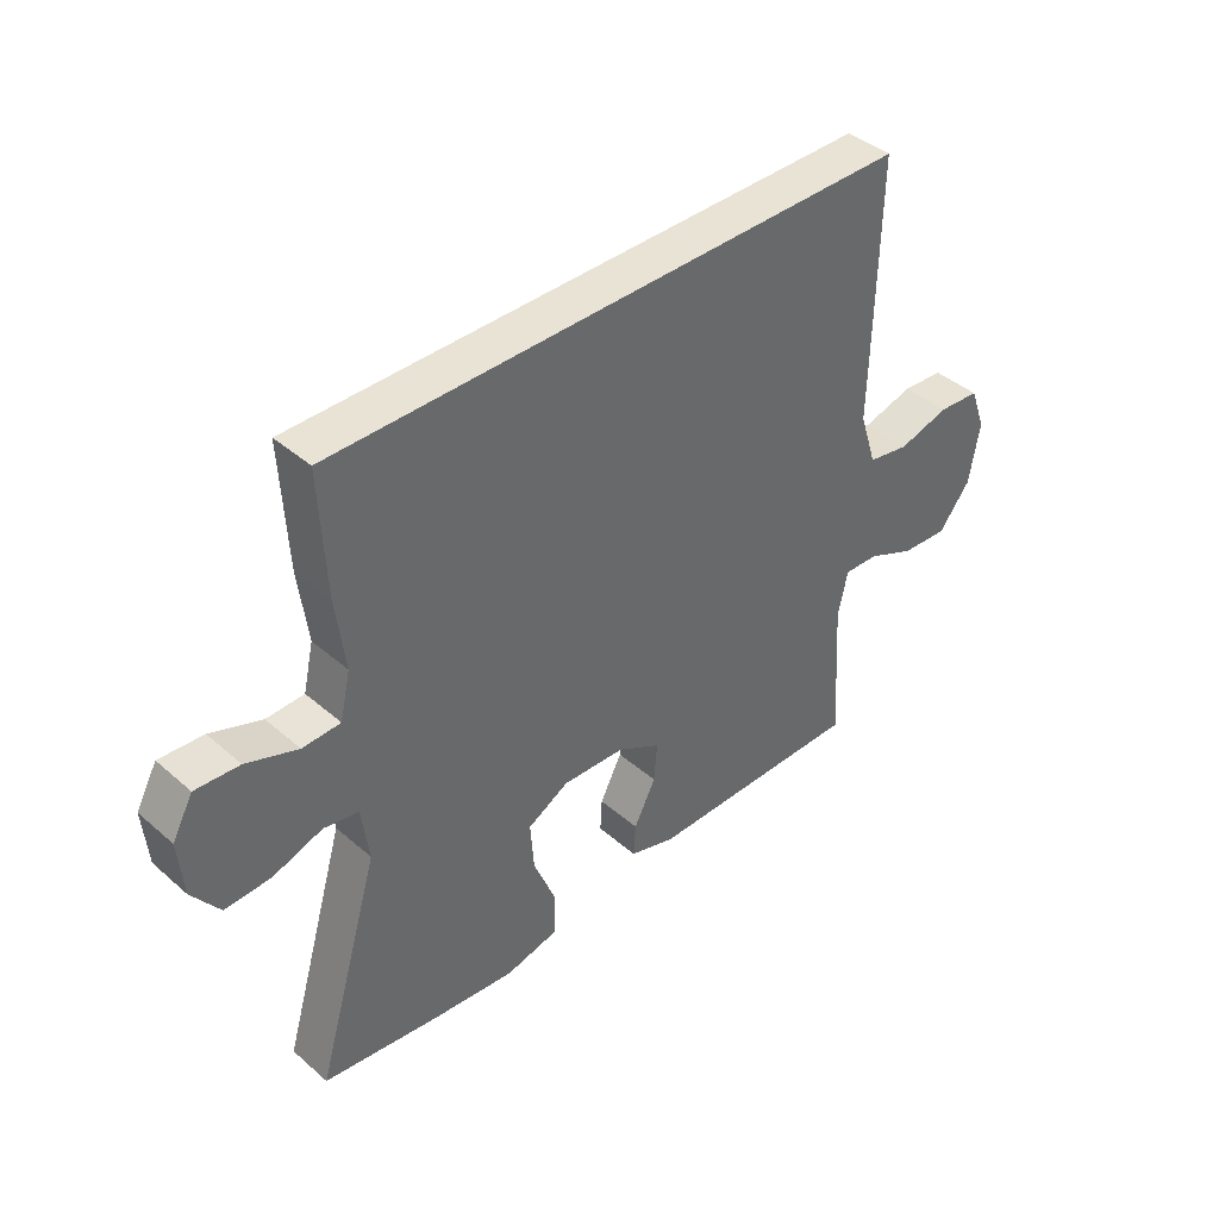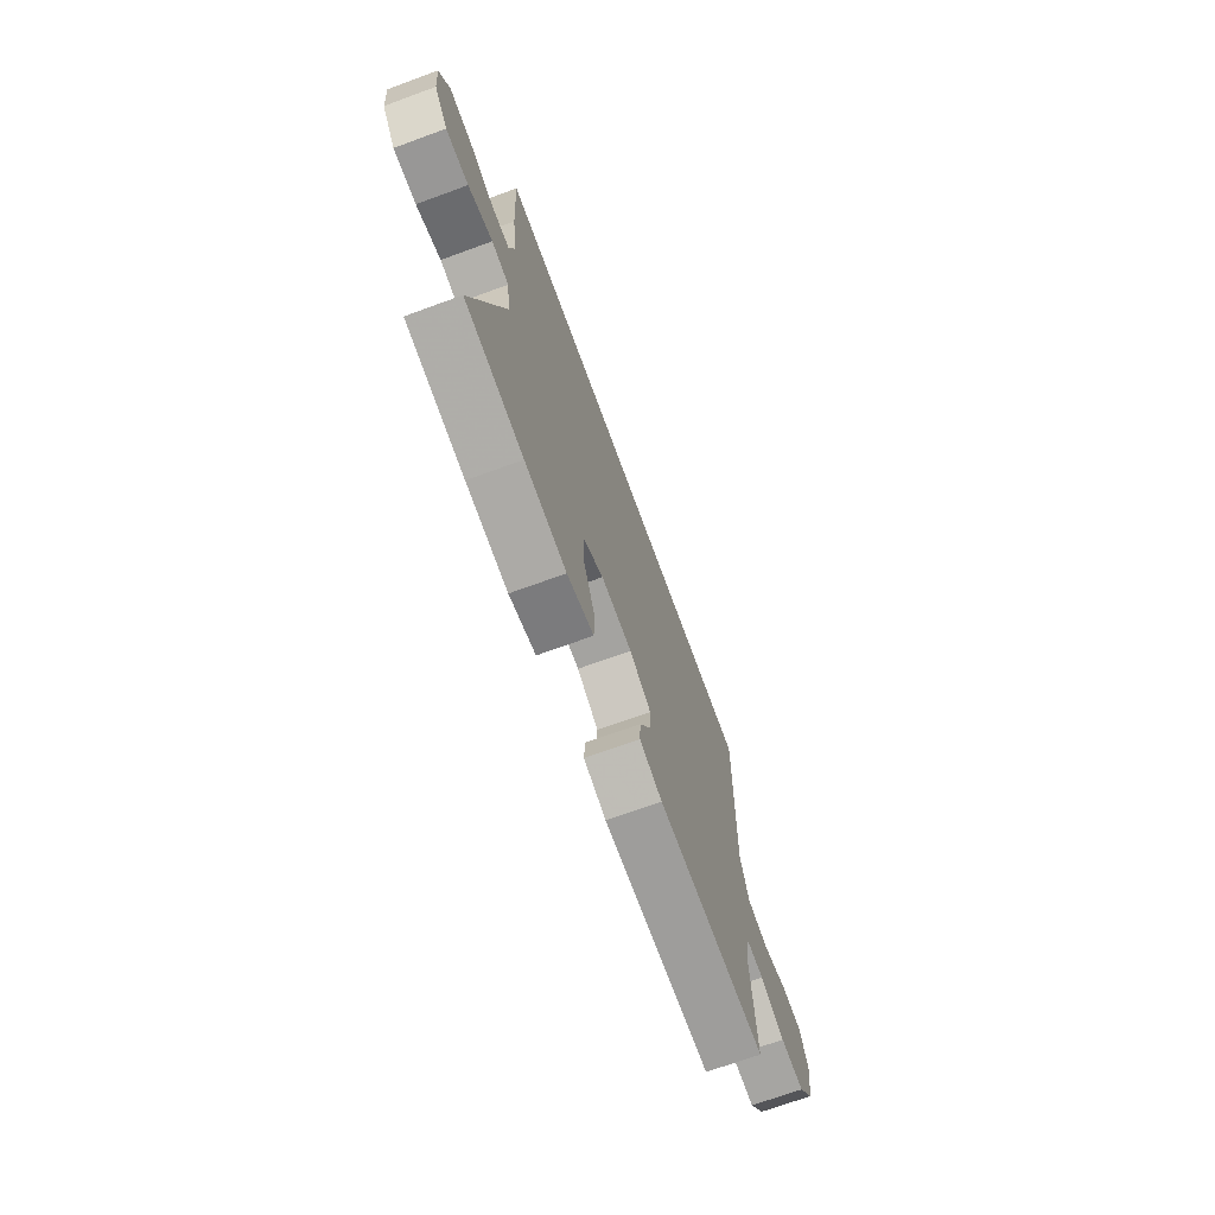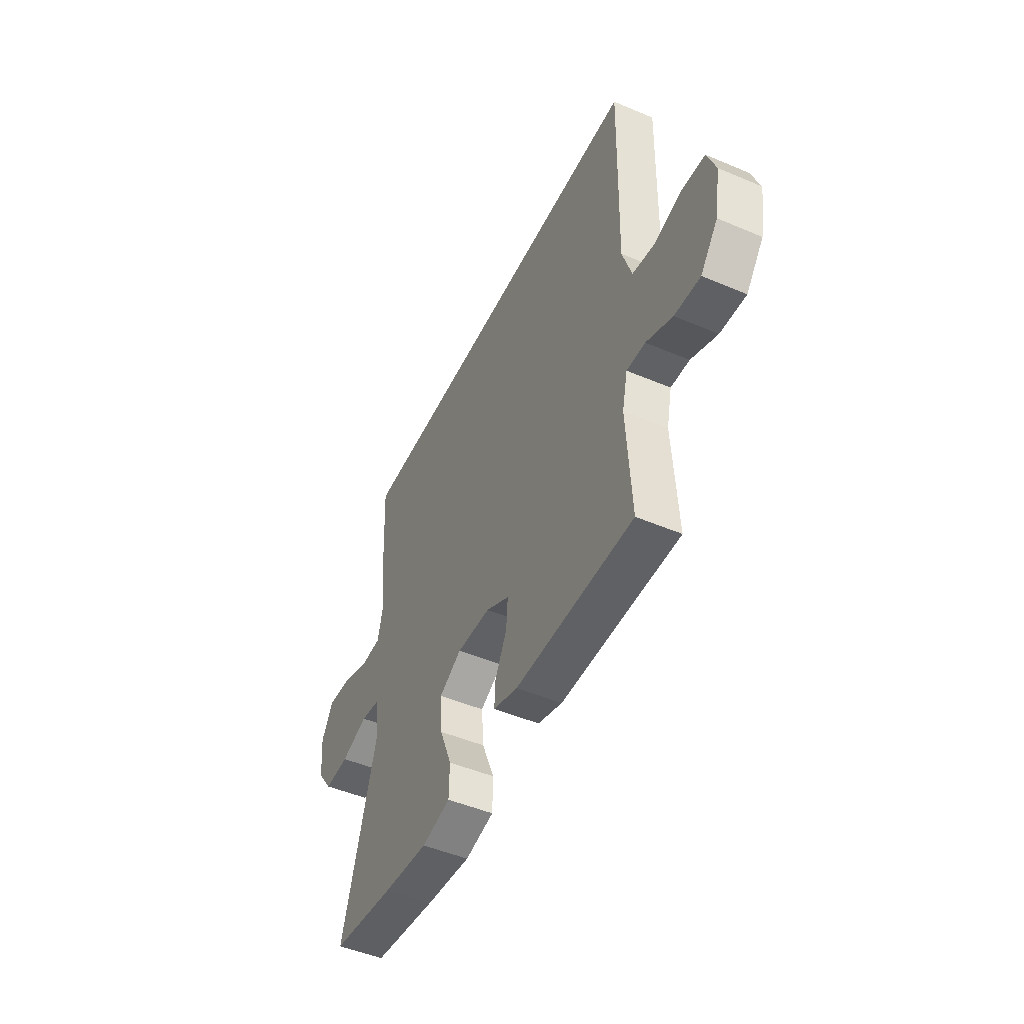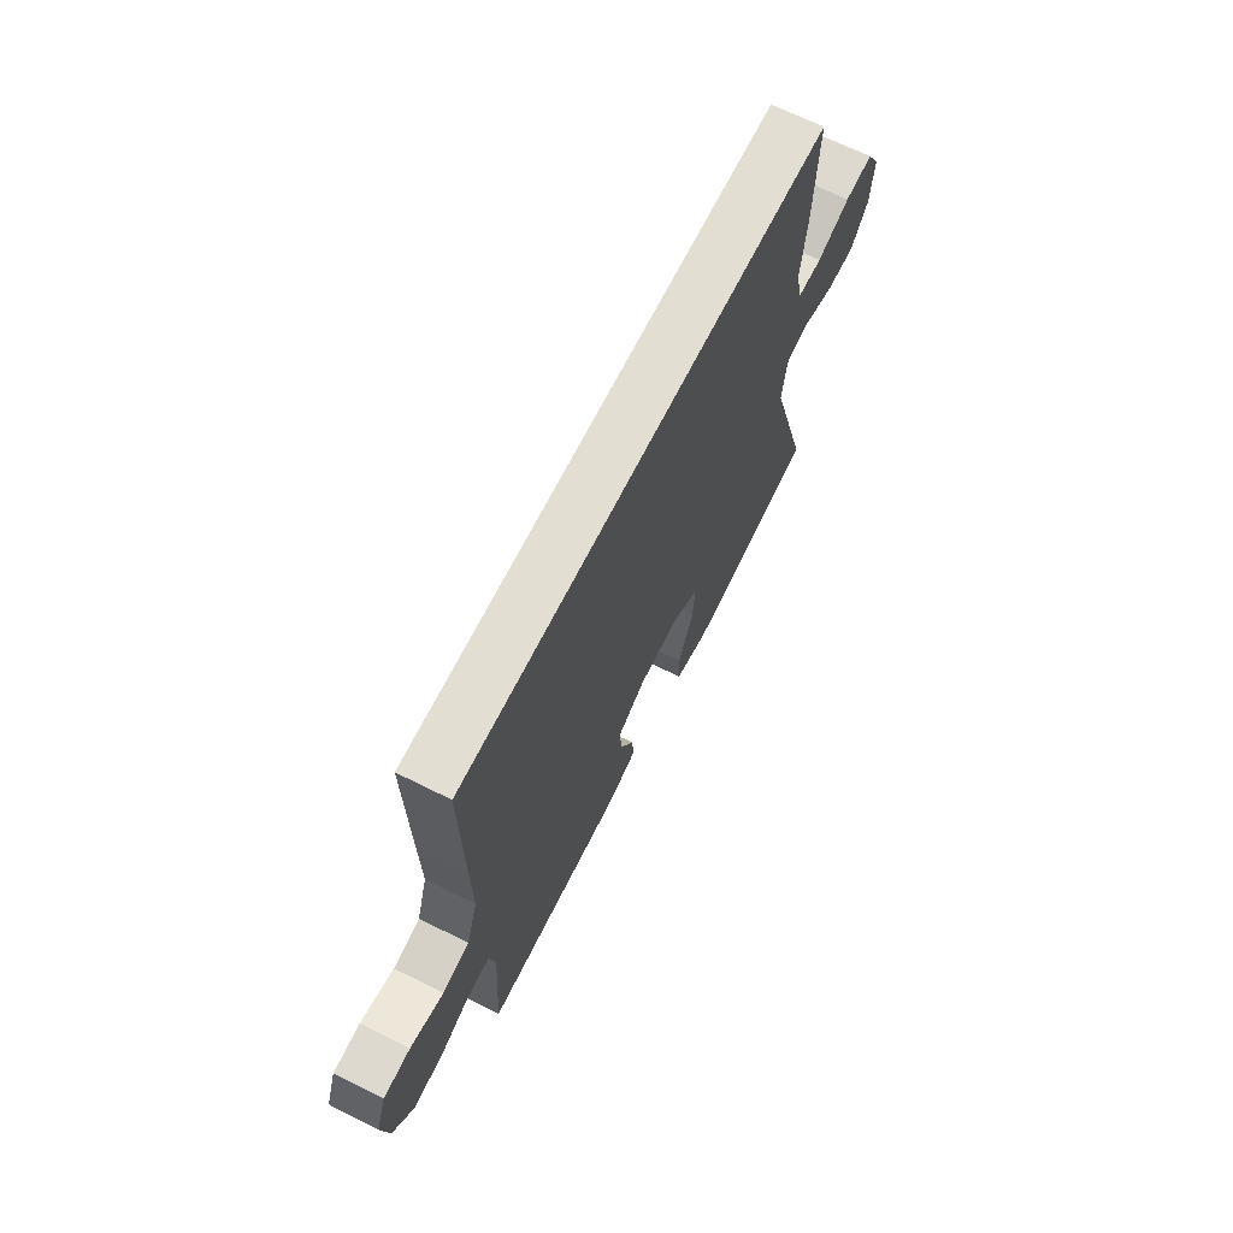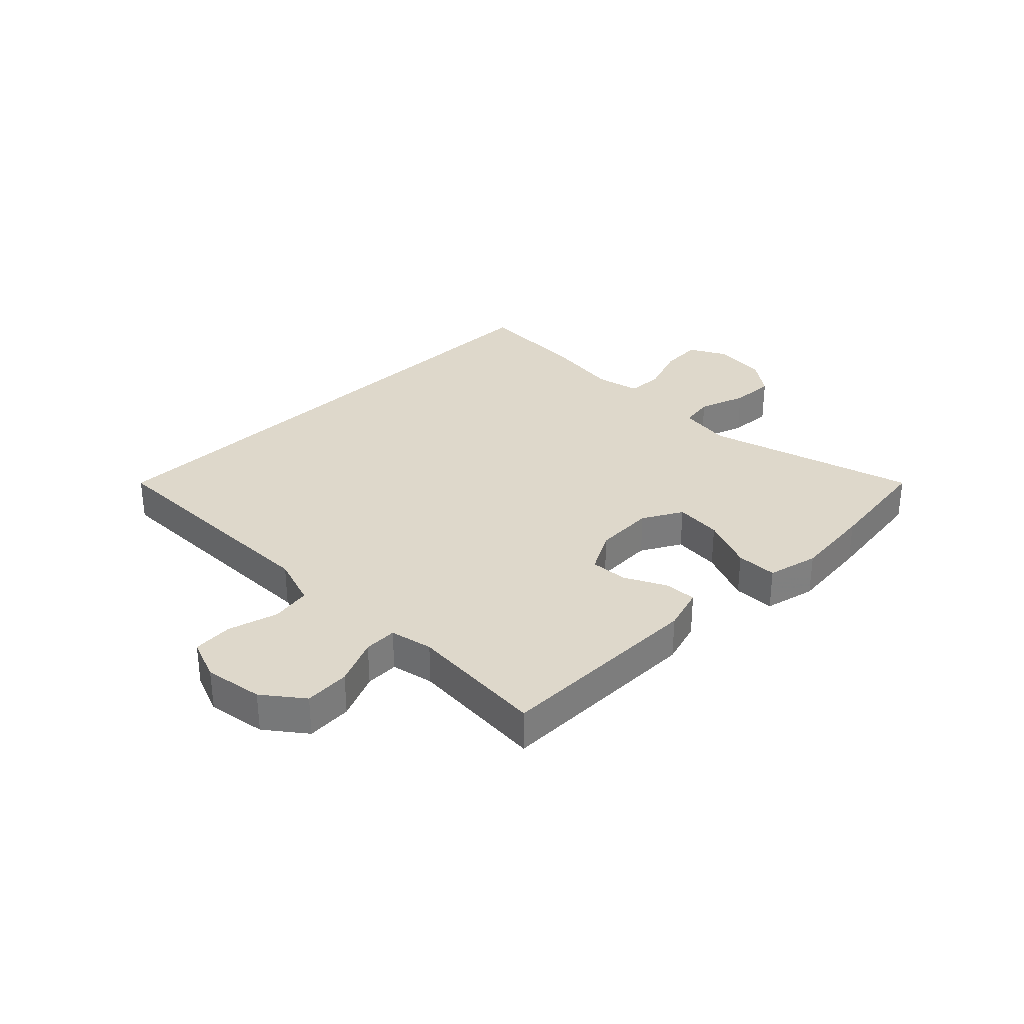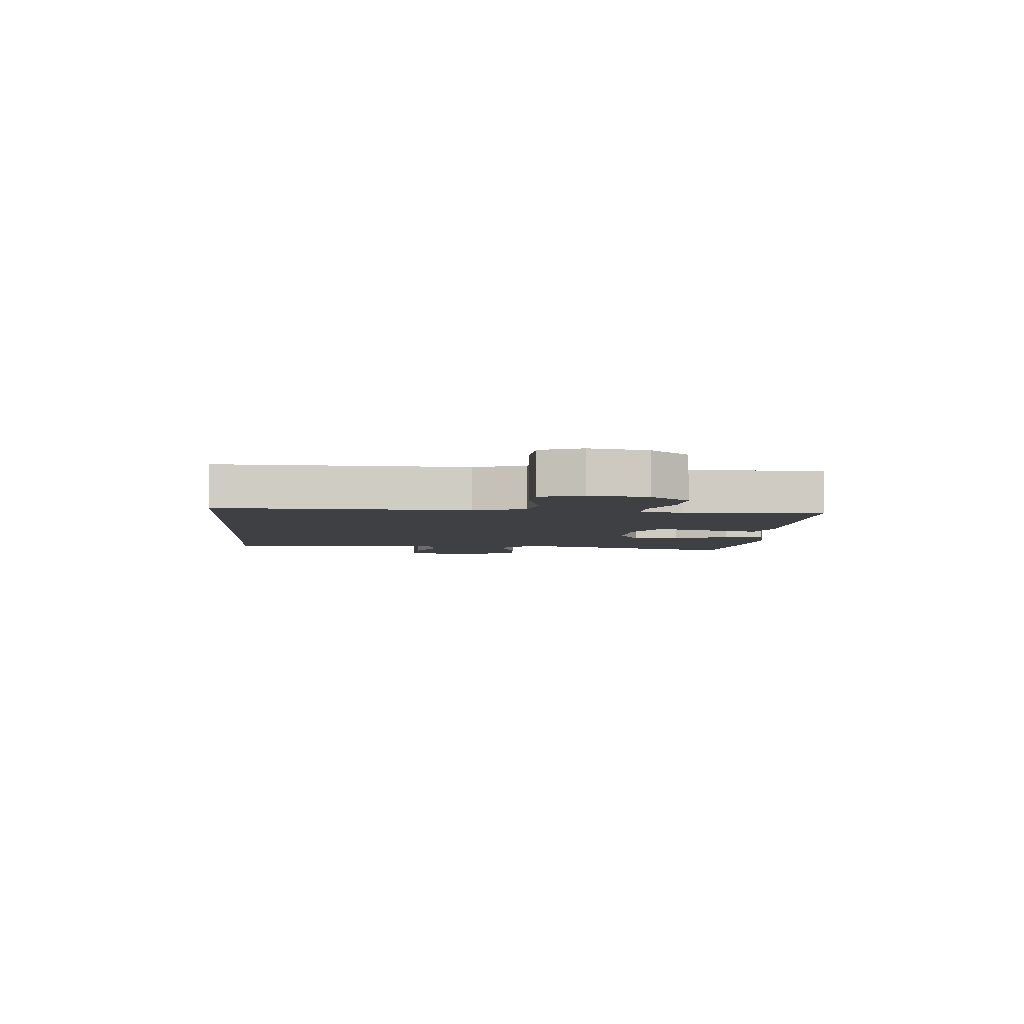
<metadata>
{"format":"obj","ext":"obj","renderer":"f3d","projection":"perspective","resolution":1024,"background":"white","views":[{"elev":41.0,"azim":-43.6,"up":"+Z"},{"elev":-70.4,"azim":-69.9,"up":"+Z"},{"elev":-48.4,"azim":64.6,"up":"+Z"},{"elev":67.4,"azim":116.6,"up":"+Z"},{"elev":31.6,"azim":135.5,"up":"+Y"},{"elev":-4.7,"azim":85.4,"up":"+Y"}]}
</metadata>
<code>
v -0.429 0.07 0.5
v 0.518 0.07 0.5
v 0.512 0.07 0.208
v 0.509 0.07 0.08
v 0.537 0.07 -0.007
v 0.605 0.07 -0.019
v 0.689 0.07 0.004
v 0.757 0.07 -0.001
v 0.783 0.07 -0.072
v 0.766 0.07 -0.171
v 0.714 0.07 -0.237
v 0.637 0.07 -0.232
v 0.558 0.07 -0.197
v 0.502 0.07 -0.195
v 0.486 0.07 -0.267
v 0.5 0.07 -0.5
v 0.144 0.07 -0.498
v 0.07 0.07 -0.475
v 0.073 0.07 -0.421
v 0.109 0.07 -0.351
v 0.114 0.07 -0.287
v 0.043 0.07 -0.248
v -0.059 0.07 -0.243
v -0.127 0.07 -0.28
v -0.121 0.07 -0.36
v -0.084 0.07 -0.452
v -0.086 0.07 -0.522
v -0.173 0.07 -0.542
v -0.309 0.07 -0.527
v -0.5 0.07 -0.5
v -0.395 0.07 -0.144
v -0.407 0.07 -0.054
v -0.464 0.07 -0.044
v -0.545 0.07 -0.071
v -0.62 0.07 -0.074
v -0.665 0.07 -0.012
v -0.673 0.07 0.079
v -0.639 0.07 0.141
v -0.567 0.07 0.136
v -0.483 0.07 0.105
v -0.421 0.07 0.107
v -0.404 0.07 0.182
v -0.419 0.07 0.3
v -0.429 0 0.5
v 0.518 0 0.5
v 0.512 0 0.208
v 0.509 0 0.08
v 0.537 0 -0.007
v 0.605 0 -0.019
v 0.689 0 0.004
v 0.757 0 -0.001
v 0.783 0 -0.072
v 0.766 0 -0.171
v 0.714 0 -0.237
v 0.637 0 -0.232
v 0.558 0 -0.197
v 0.502 0 -0.195
v 0.486 0 -0.267
v 0.5 0 -0.5
v 0.144 0 -0.498
v 0.07 0 -0.475
v 0.073 0 -0.421
v 0.109 0 -0.351
v 0.114 0 -0.287
v 0.043 0 -0.248
v -0.059 0 -0.243
v -0.127 0 -0.28
v -0.121 0 -0.36
v -0.084 0 -0.452
v -0.086 0 -0.522
v -0.173 0 -0.542
v -0.309 0 -0.527
v -0.5 0 -0.5
v -0.395 0 -0.144
v -0.407 0 -0.054
v -0.464 0 -0.044
v -0.545 0 -0.071
v -0.62 0 -0.074
v -0.665 0 -0.012
v -0.673 0 0.079
v -0.639 0 0.141
v -0.567 0 0.136
v -0.483 0 0.105
v -0.421 0 0.107
v -0.404 0 0.182
v -0.419 0 0.3
f 42 43 1 2
f 41 42 2 3
f 37 38 39 40
f 37 40 41
f 33 34 35 36
f 33 36 37 41
f 28 29 30 31
f 28 31 32
f 25 26 27 28
f 24 25 28 32
f 23 24 32
f 22 23 32
f 17 18 19 20
f 15 16 17 20
f 14 15 20 21
f 10 11 12 13
f 10 13 14
f 9 10 14
f 6 7 8 9
f 5 6 9 14
f 4 5 14 21
f 32 33 41 3
f 3 4 21 22
f 3 22 32
f 45 44 86 85
f 46 45 85 84
f 83 82 81 80
f 84 83 80
f 79 78 77 76
f 84 80 79 76
f 74 73 72 71
f 75 74 71
f 71 70 69 68
f 75 71 68 67
f 75 67 66
f 75 66 65
f 63 62 61 60
f 63 60 59 58
f 64 63 58 57
f 56 55 54 53
f 57 56 53
f 57 53 52
f 52 51 50 49
f 57 52 49 48
f 64 57 48 47
f 46 84 76 75
f 65 64 47 46
f 75 65 46
f 1 44 45 2
f 2 45 46 3
f 3 46 47 4
f 4 47 48 5
f 5 48 49 6
f 6 49 50 7
f 7 50 51 8
f 8 51 52 9
f 9 52 53 10
f 10 53 54 11
f 11 54 55 12
f 12 55 56 13
f 13 56 57 14
f 14 57 58 15
f 15 58 59 16
f 16 59 60 17
f 17 60 61 18
f 18 61 62 19
f 19 62 63 20
f 20 63 64 21
f 21 64 65 22
f 22 65 66 23
f 23 66 67 24
f 24 67 68 25
f 25 68 69 26
f 26 69 70 27
f 27 70 71 28
f 28 71 72 29
f 29 72 73 30
f 30 73 74 31
f 31 74 75 32
f 32 75 76 33
f 33 76 77 34
f 34 77 78 35
f 35 78 79 36
f 36 79 80 37
f 37 80 81 38
f 38 81 82 39
f 39 82 83 40
f 40 83 84 41
f 41 84 85 42
f 42 85 86 43
f 43 86 44 1

</code>
